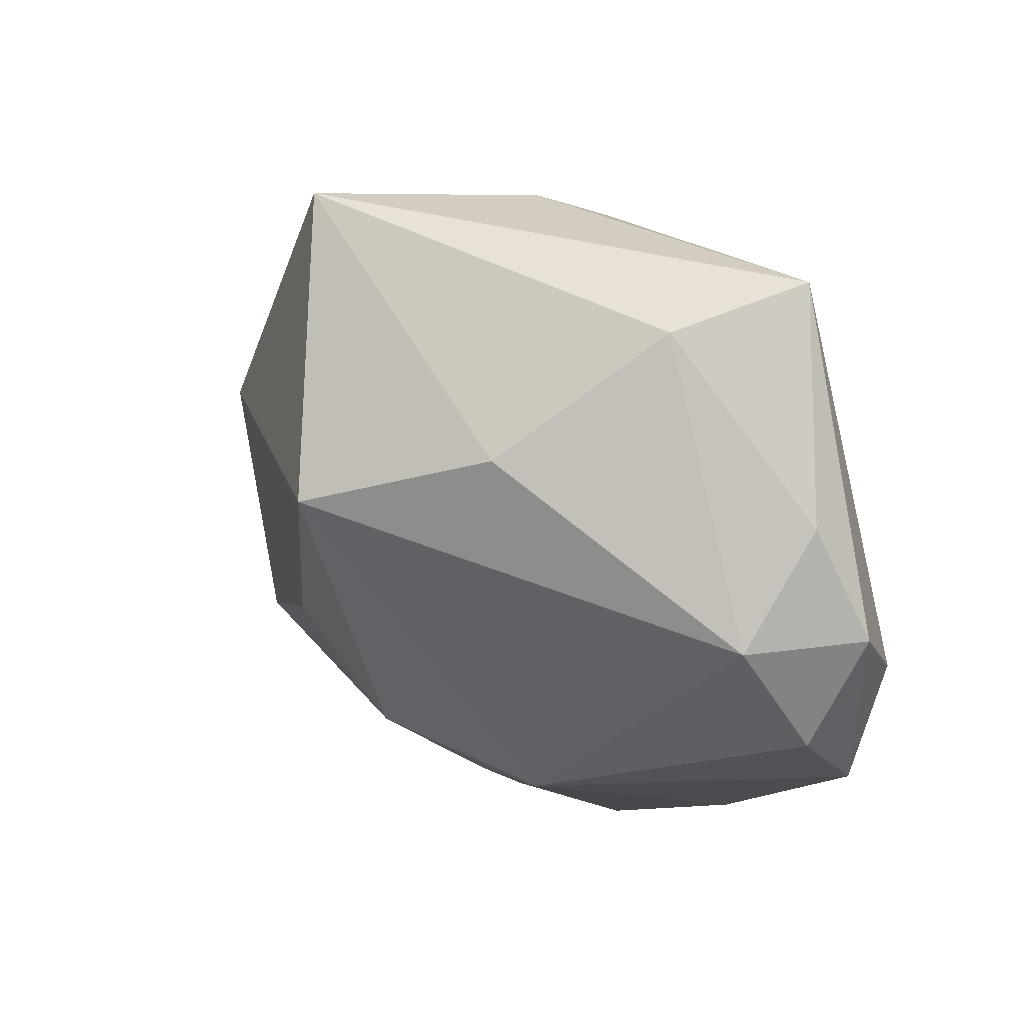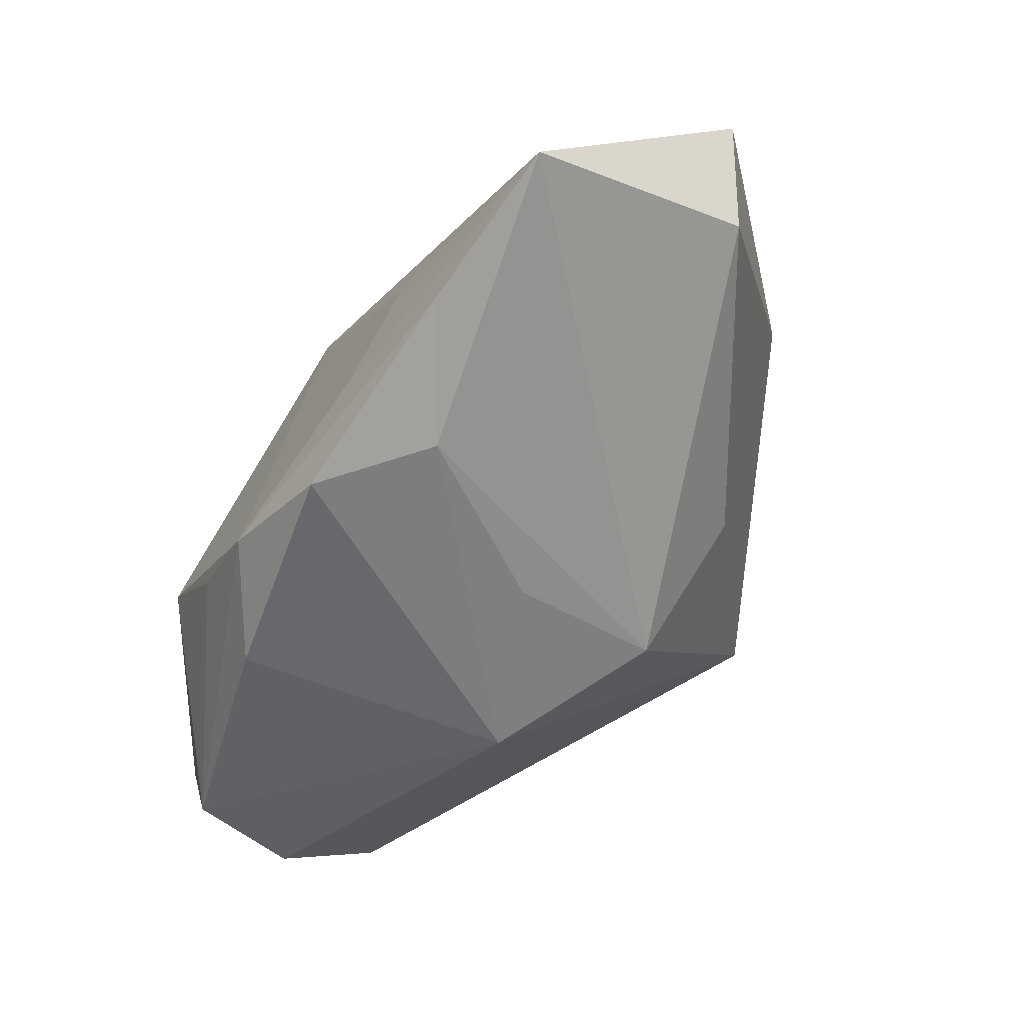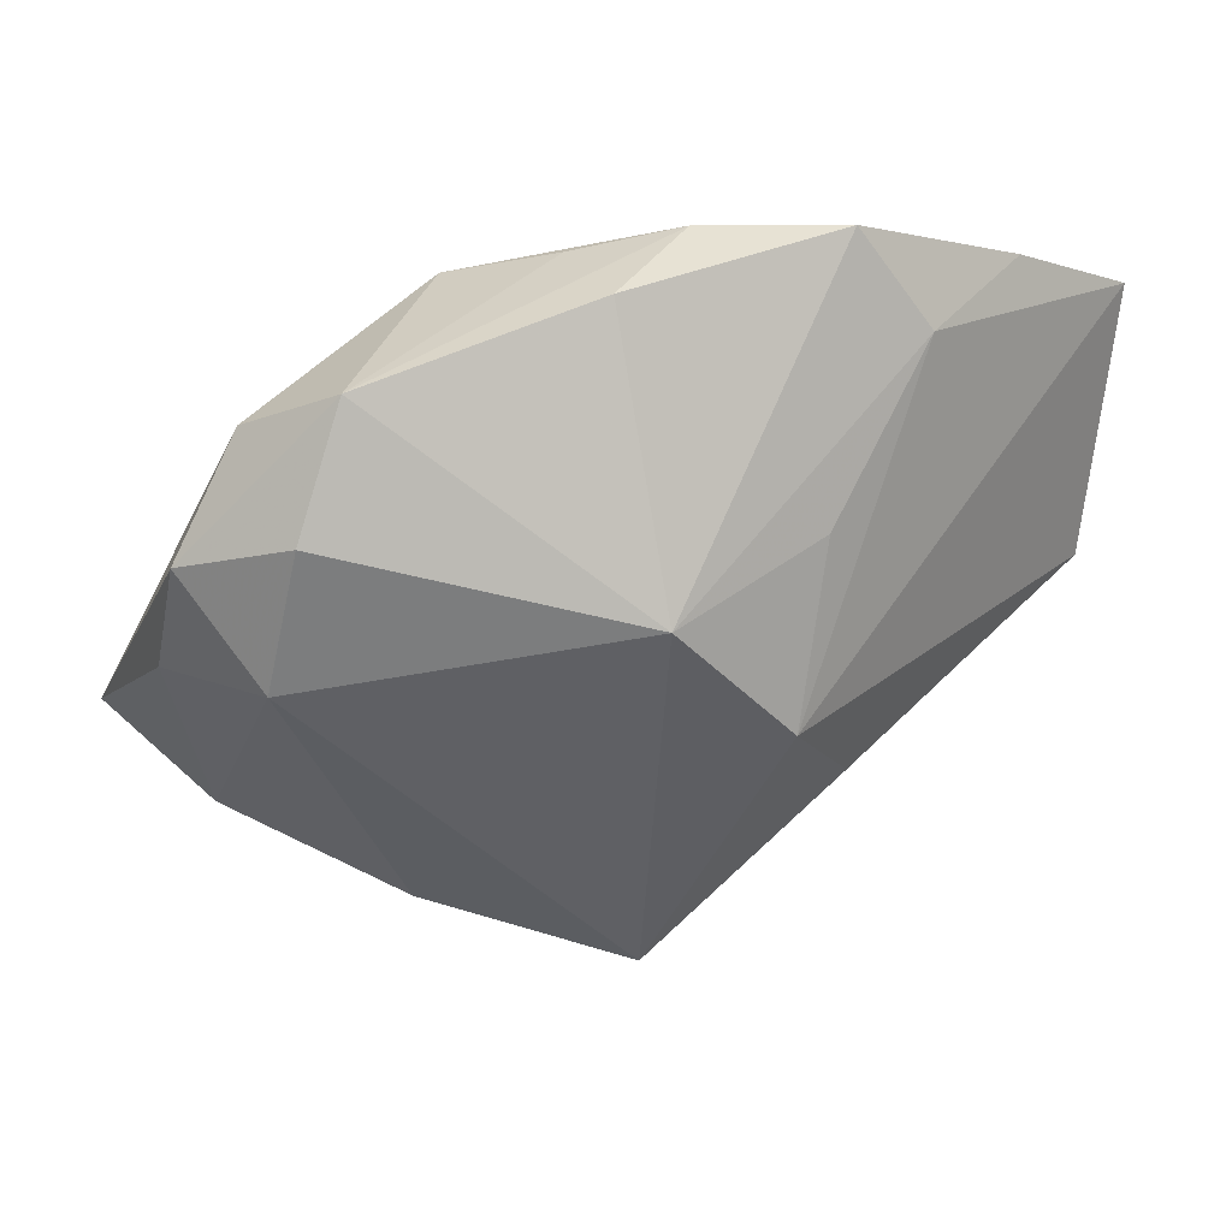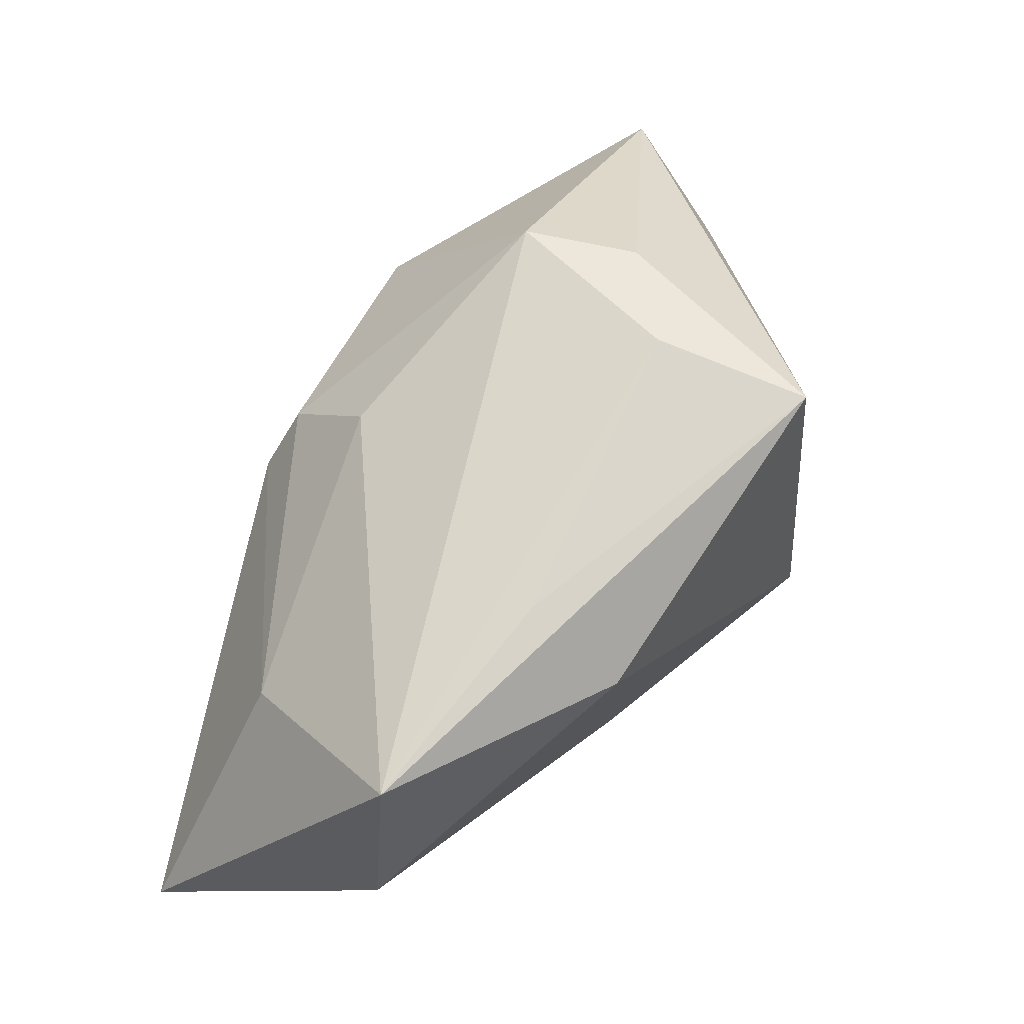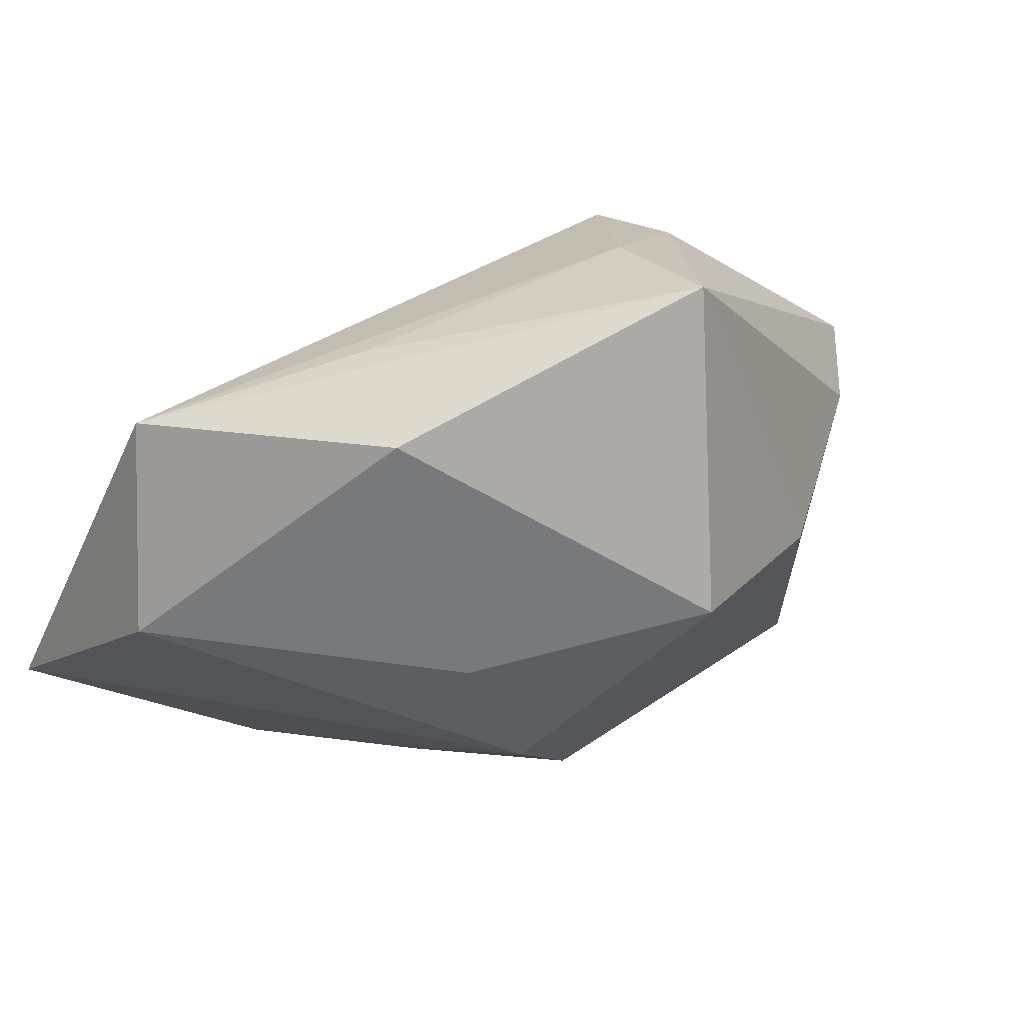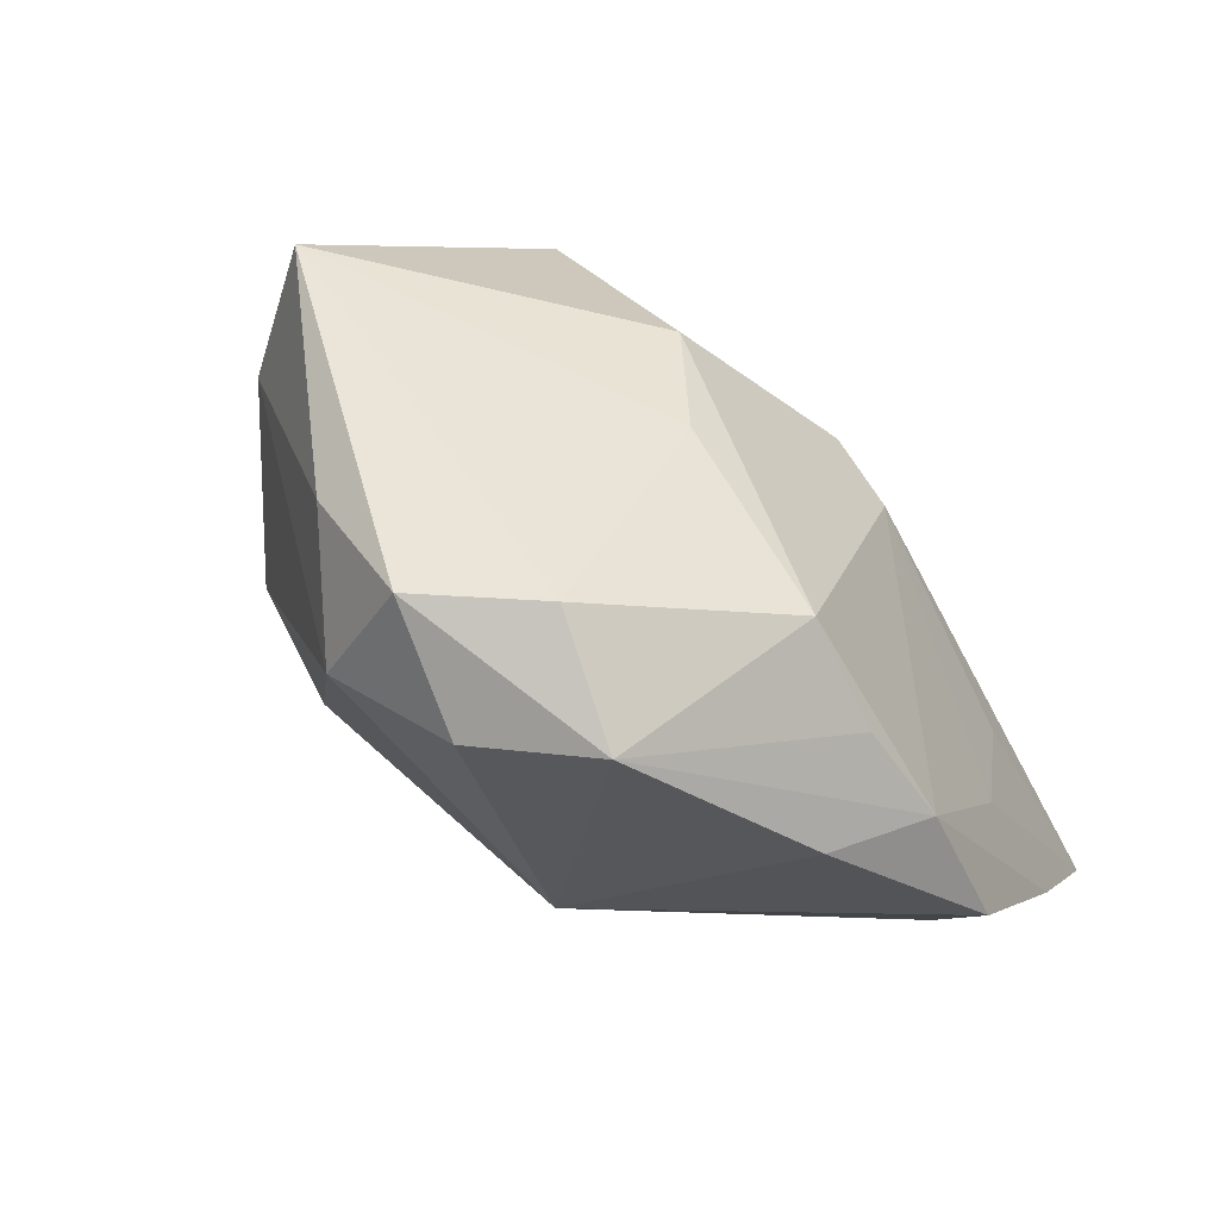
<metadata>
{"format":"obj","ext":"obj","renderer":"f3d","projection":"perspective","resolution":1024,"background":"white","views":[{"elev":-10.8,"azim":-138.8,"up":"+Y"},{"elev":-52.2,"azim":52.5,"up":"+Y"},{"elev":-2.2,"azim":-18.7,"up":"+Z"},{"elev":56.0,"azim":99.7,"up":"+Y"},{"elev":16.7,"azim":138.2,"up":"+Y"},{"elev":-25.4,"azim":-64.6,"up":"+Y"}]}
</metadata>
<code>
v 0.007777 -0.01914 0.002709
v -0.0254 -0.01926 0.00103
v -0.03091 -0.004844 -0.005408
v 0.0116 -0.01311 0.021
v 0.002253 0.005218 0.01786
v -0.01462 -0.01029 0.01897
v 0.0003792 0.009945 0.01542
v -0.001131 -0.01849 0.02127
v -0.009095 0.02403 -0.001055
v 0.008415 -0.02192 0.02127
v 0.001823 0.02266 -0.02328
v -0.01438 0.01146 0.01044
v 0.001516 -0.00151 -0.02463
v 0.01958 0.01772 -0.006326
v -0.03203 0.01254 -0.007234
v -0.00335 -0.02143 -0.003548
v 0.03295 -0.01088 0.02077
v -0.02315 -0.02088 0.00988
v -0.01736 0.002549 0.01239
v -0.02582 -0.01347 -0.007356
v 0.0234 0.006339 0.01329
v 0.02152 0.01226 -0.01281
v -0.0249 0.008724 -0.01412
v -0.000705 0.02379 -0.01214
v -0.0314 -0.01221 0.0002498
v -0.02762 -0.01287 0.008759
v -0.00722 -0.02217 0.01623
v 0.01615 -0.006054 0.02011
v -0.008139 -0.01532 0.01979
v 0.01469 -0.01948 0.01544
v 0.01427 -0.006647 -0.01196
v 0.004108 0.01595 0.009289
v -0.01349 0.0001551 -0.02013
v 0.006858 -0.01603 -0.009673
v 0.03349 0.01329 0.001833
v 0.03349 -0.002732 0.002911
v -0.008745 0.02366 -0.009445
v 0.0225 -0.01595 0.02127
f 9 15 12
f 7 9 12
f 17 34 36
f 36 35 17
f 16 10 27
f 16 13 34
f 30 34 17
f 10 16 30
f 23 15 11
f 3 15 23
f 11 13 33
f 33 23 11
f 24 9 35
f 11 15 37
f 15 9 37
f 37 24 11
f 9 24 37
f 17 35 21
f 17 21 5
f 5 21 7
f 5 7 12
f 35 9 32
f 9 7 32
f 32 21 35
f 7 21 32
f 34 13 31
f 31 36 34
f 35 36 22
f 11 35 22
f 22 13 11
f 22 31 13
f 36 31 22
f 13 16 20
f 20 16 2
f 20 33 13
f 3 23 20
f 23 33 20
f 38 30 17
f 10 30 38
f 1 16 34
f 34 30 1
f 1 30 16
f 25 15 3
f 25 26 15
f 3 20 25
f 25 20 2
f 6 5 12
f 12 15 19
f 15 26 19
f 19 6 12
f 26 6 19
f 18 16 27
f 2 16 18
f 18 6 26
f 18 25 2
f 26 25 18
f 29 6 18
f 14 35 11
f 11 24 14
f 14 24 35
f 17 5 28
f 4 38 17
f 17 28 4
f 4 28 5
f 10 38 8
f 38 4 8
f 27 10 8
f 8 6 29
f 8 18 27
f 29 18 8
f 5 6 8
f 8 4 5

</code>
